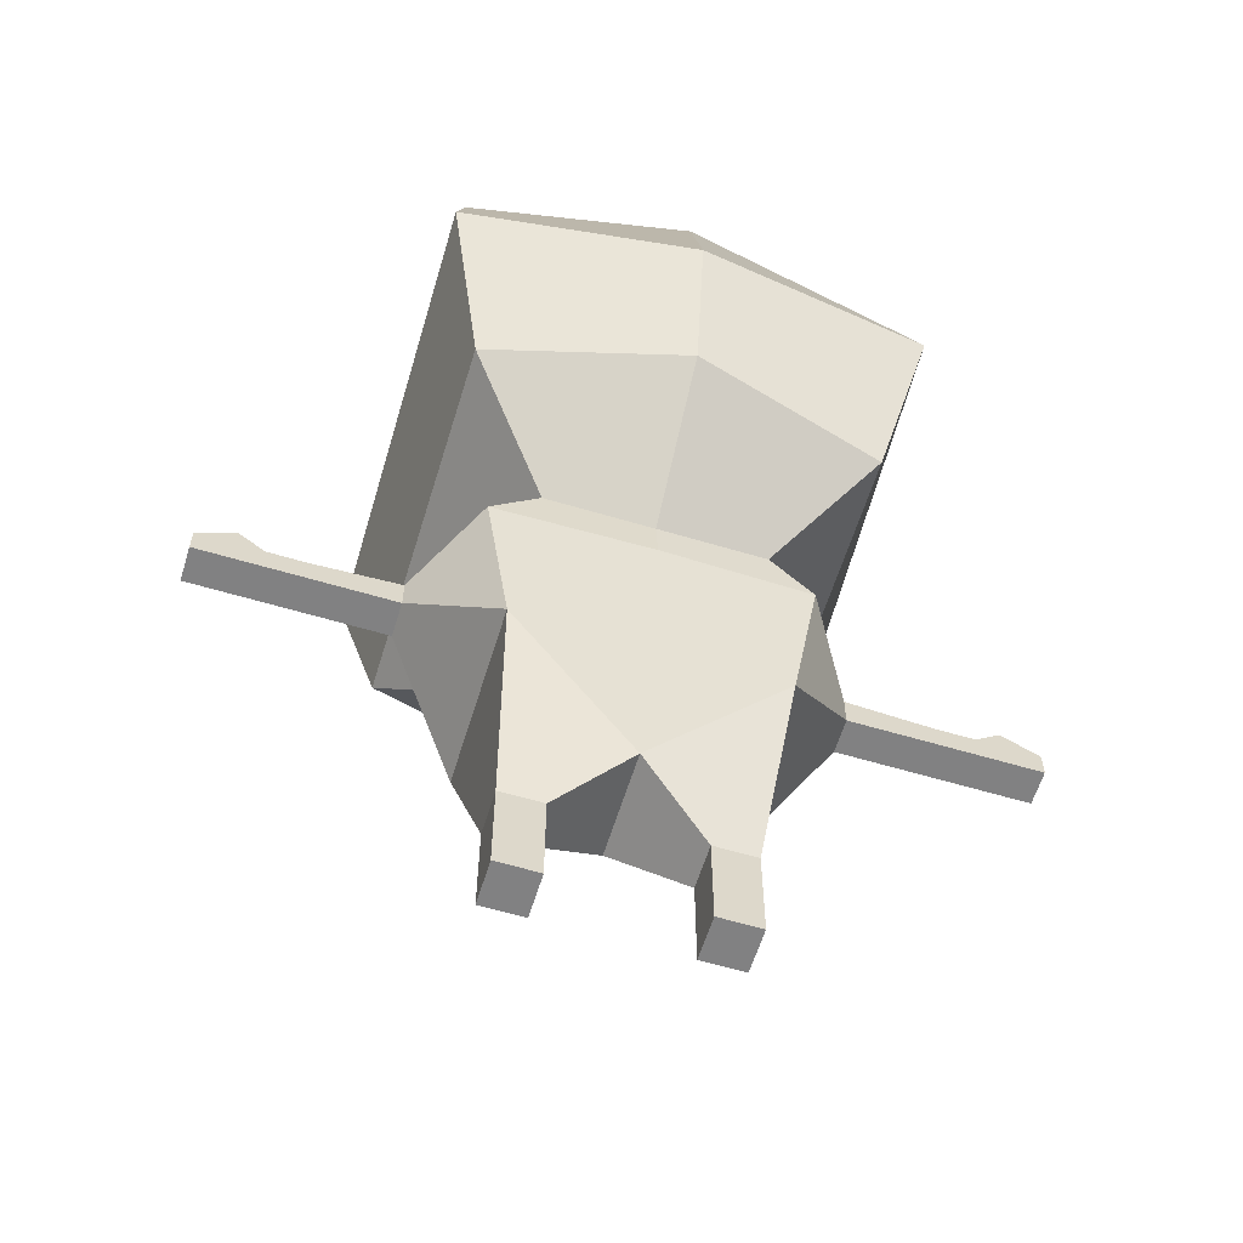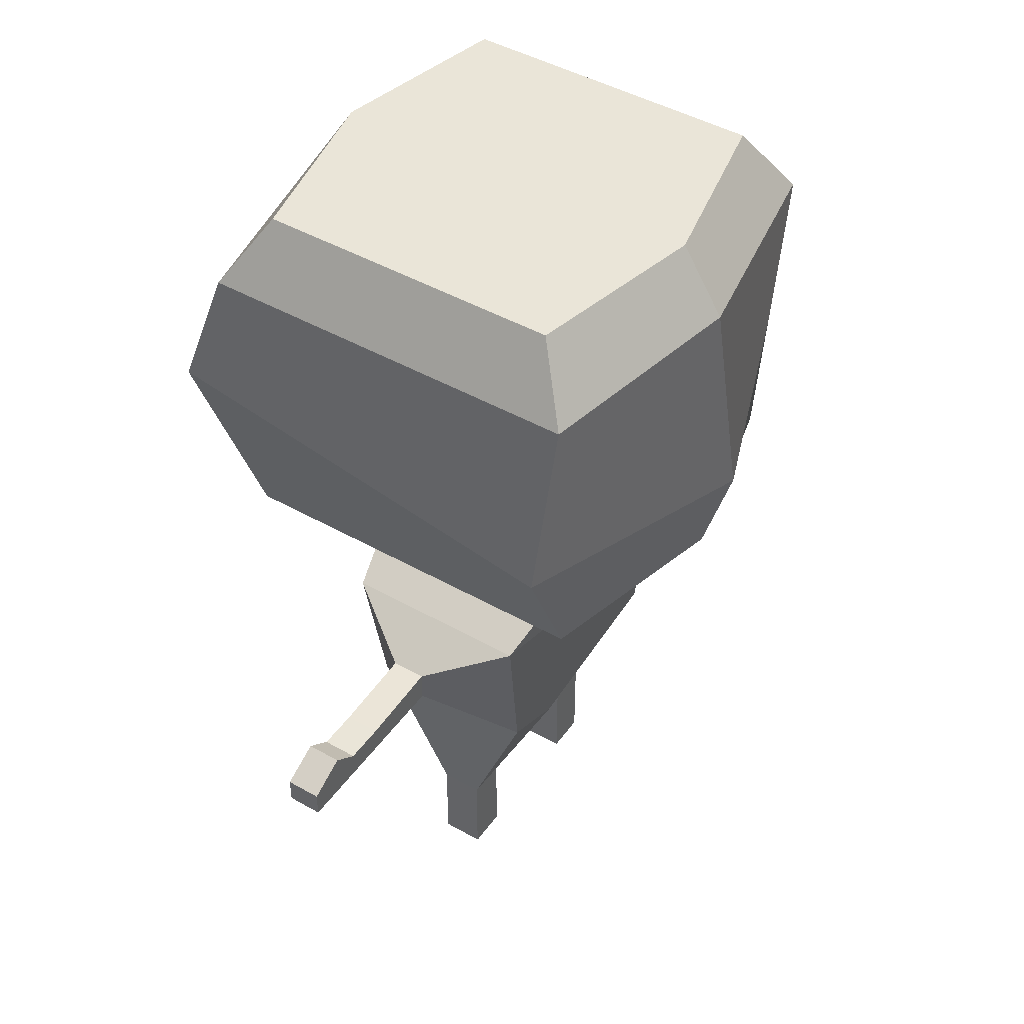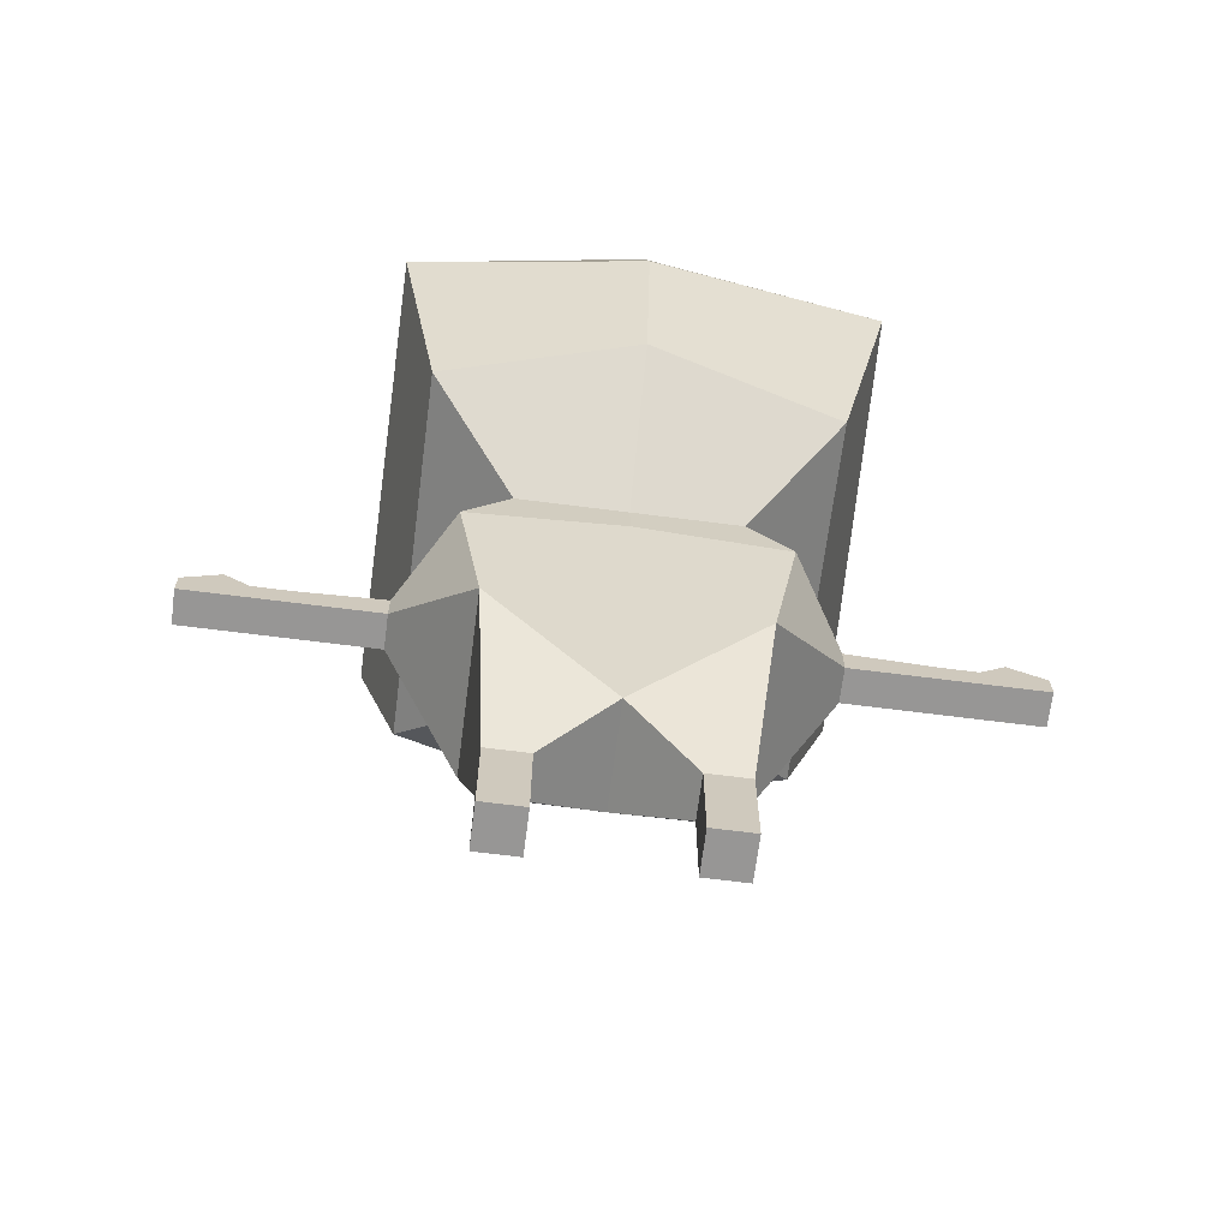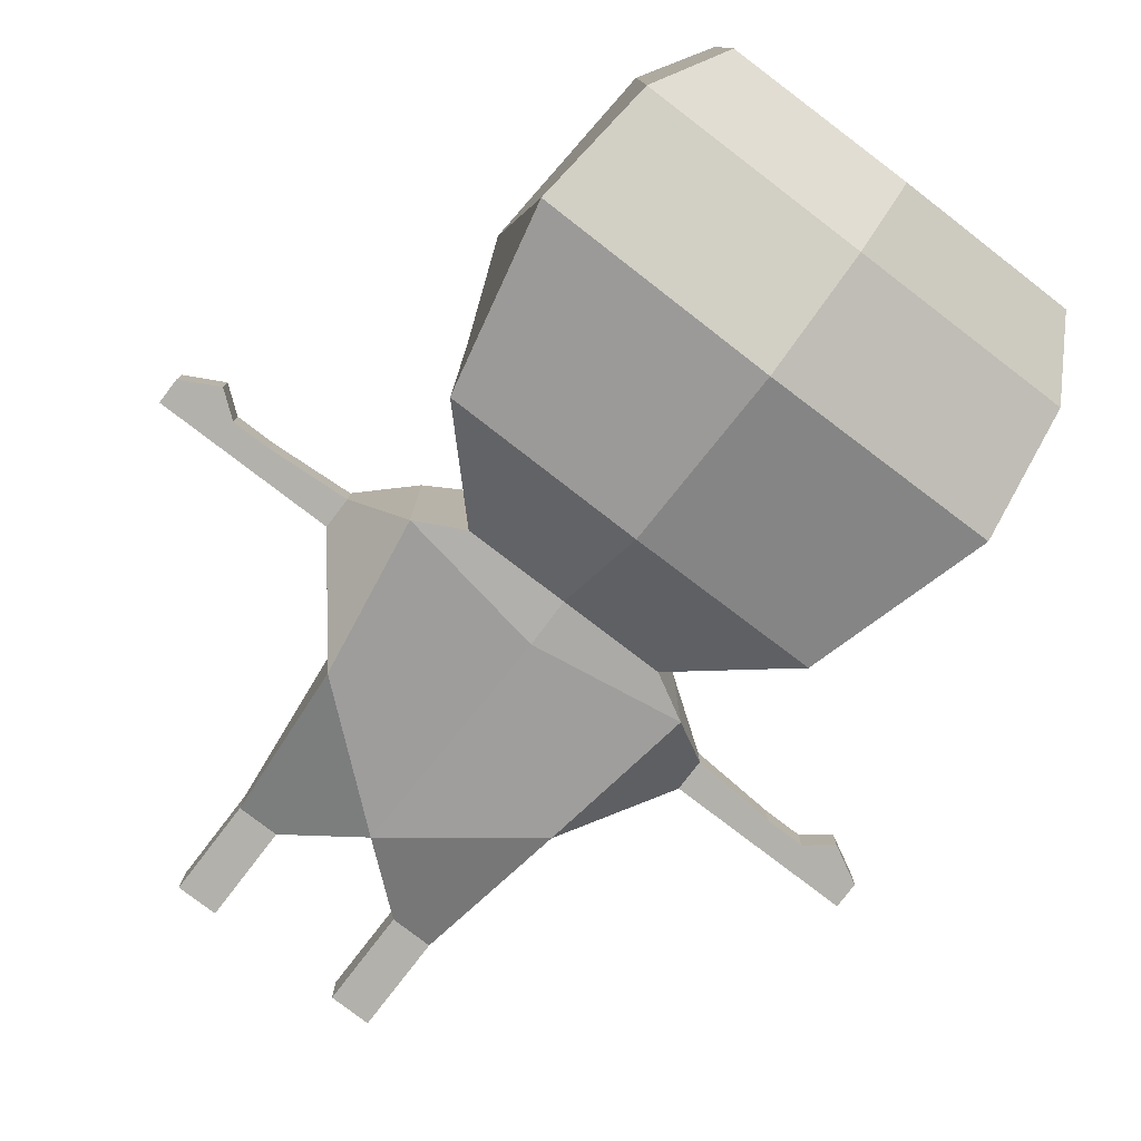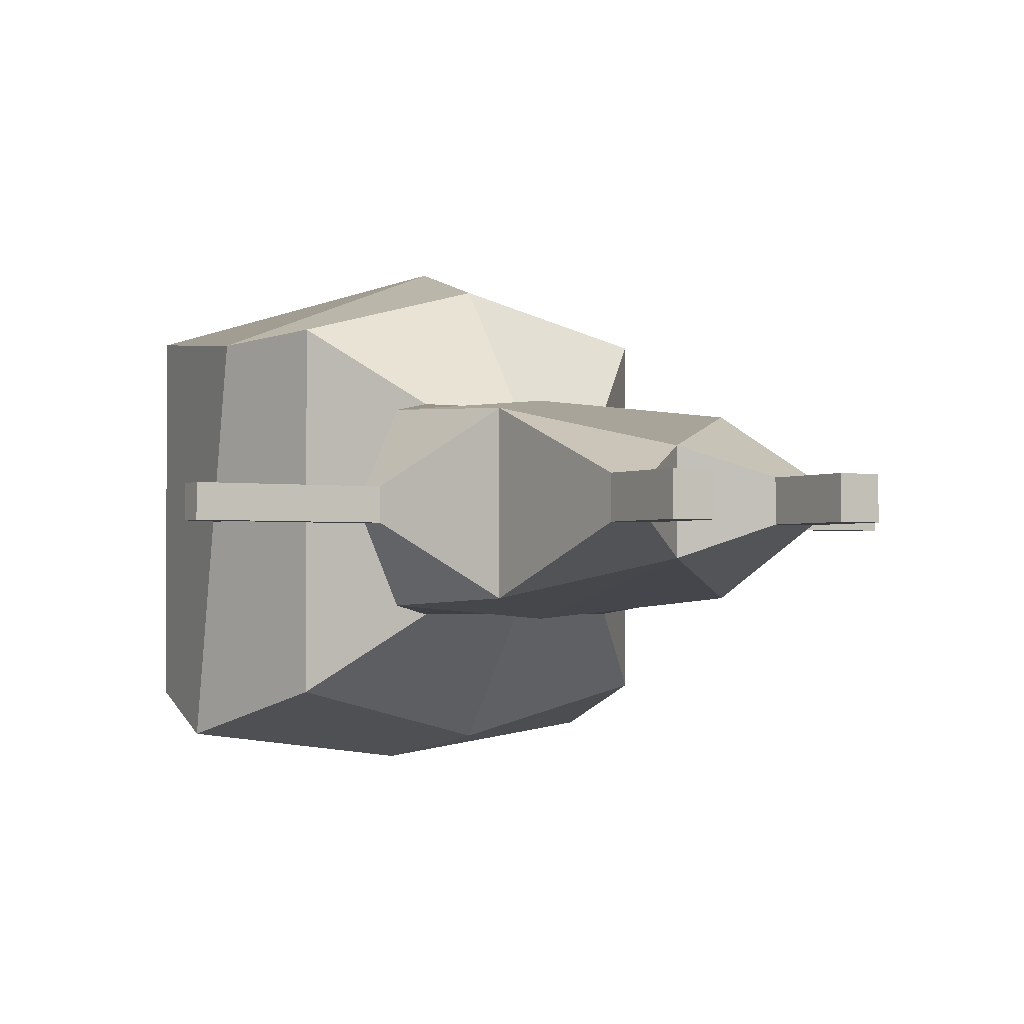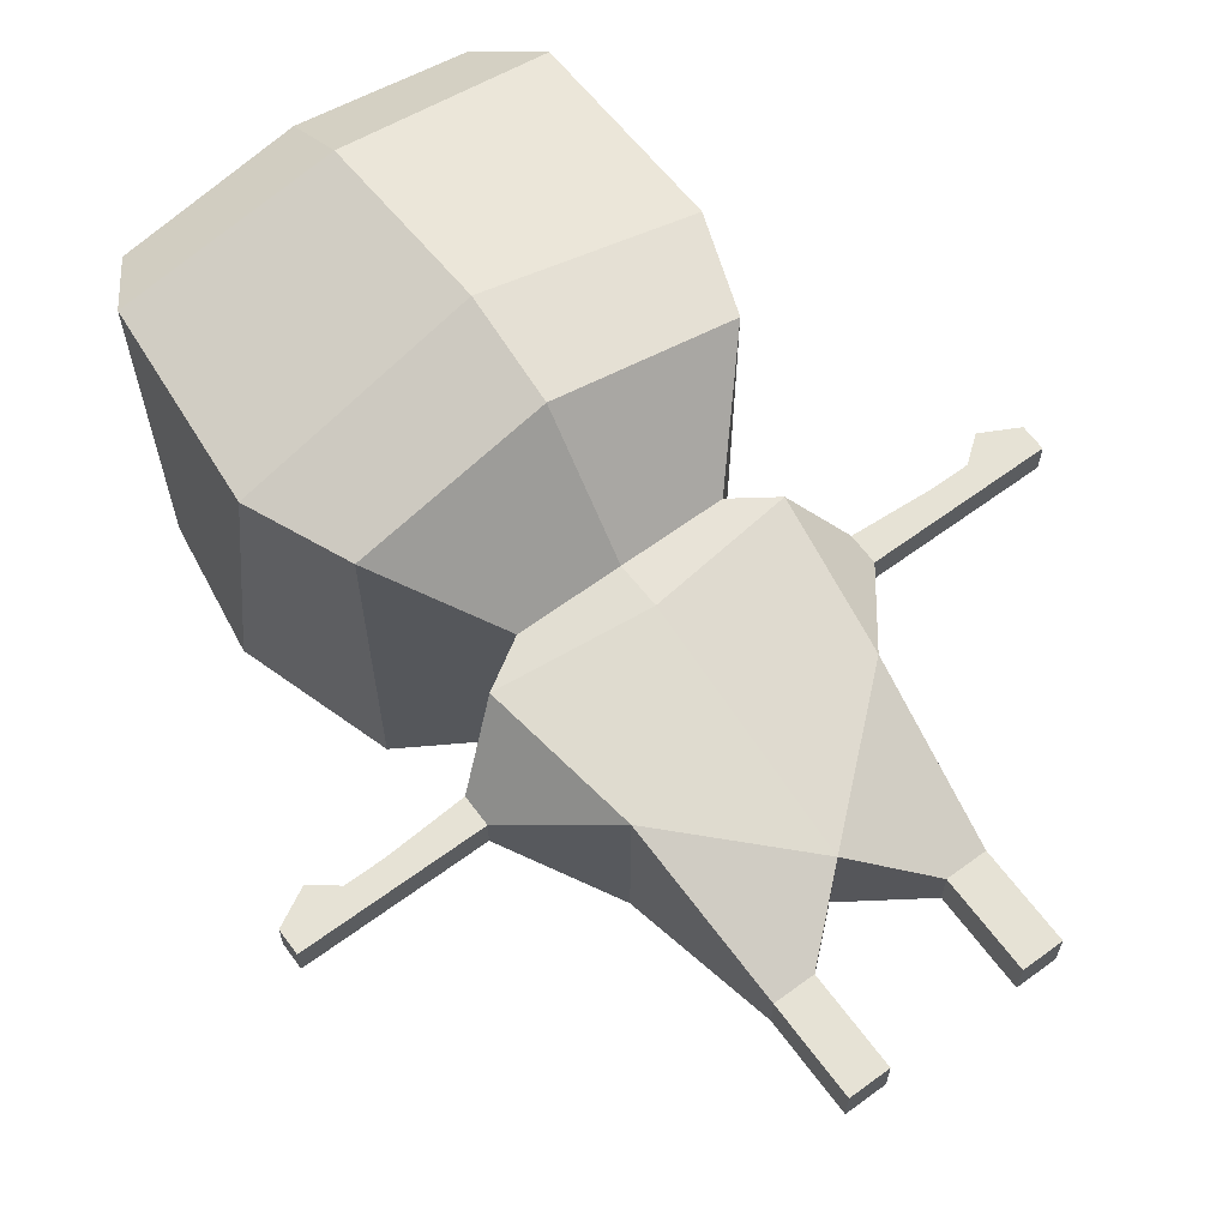
<metadata>
{"format":"obj","ext":"obj","renderer":"f3d","projection":"perspective","resolution":1024,"background":"white","views":[{"elev":-60.5,"azim":163.0,"up":"+Y"},{"elev":45.2,"azim":-56.7,"up":"+Y"},{"elev":-67.8,"azim":172.7,"up":"+Y"},{"elev":-79.0,"azim":142.6,"up":"+Z"},{"elev":-1.9,"azim":-30.2,"up":"+Z"},{"elev":64.0,"azim":-36.5,"up":"+Z"}]}
</metadata>
<code>
o Cube.004_Cube.002
v -0.269 0.1084 0.1901
v 0.269 0.1084 0.1901
v -0.269 0.1084 -0.1901
v 0.269 0.1084 -0.1901
v -0.2251 0.5 -0.2251
v 0.2251 0.5 -0.2251
v -0.3826 1.5 0.3259
v 0.3826 1.5 0.3259
v -0.3826 1.5 -0.3259
v 0.3826 1.5 -0.3259
v -0.4115 0.7017 0.3937
v 0.4115 0.7017 0.3937
v -0.4115 0.7017 -0.3937
v 0.4115 0.7017 -0.3937
v -0.3231 0.4452 -0.2053
v 0.3231 0.4452 -0.2053
v 0 -0.1249 0.111
v 0 -0.1249 -0.111
v 0 0.5 0.2251
v 0 0.5 -0.2251
v 0 1.5 0.4091
v 0 1.5 -0.4091
v 0 0.7132 0.5
v 0 0.7132 -0.5
v 0 0.398 0.2344
v 0 0.398 -0.2344
v -0.2251 0.5 0.2251
v 0.2251 0.5 0.2251
v -0.3231 0.4452 0.2053
v 0.3231 0.4452 0.2053
v -0.1453 -0.2522 0.04597
v 0.1453 -0.2522 0.04597
v -0.1453 -0.2522 -0.04597
v 0.1453 -0.2522 -0.04597
v -0.2346 -0.2522 0.04597
v 0.2346 -0.2522 0.04597
v -0.2346 -0.2522 -0.04597
v 0.2346 -0.2522 -0.04597
v -0.1453 -0.3781 -0.04597
v 0.1453 -0.3781 -0.04597
v -0.2346 -0.3781 -0.04597
v 0.2346 -0.3781 -0.04597
v -0.2346 -0.3781 0.04597
v 0.2346 -0.3781 0.04597
v -0.1453 -0.3781 0.04597
v 0.1453 -0.3781 0.04597
v -0.2346 -0.4588 0.04597
v 0.2346 -0.4588 0.04597
v -0.1453 -0.4588 0.04597
v 0.1453 -0.4588 0.04597
v -0.1453 -0.4588 -0.04597
v 0.1453 -0.4588 -0.04597
v -0.2346 -0.4588 -0.04597
v 0.2346 -0.4588 -0.04597
v -0.4342 0.3743 0.0367
v 0.4342 0.3743 0.0367
v -0.4342 0.3743 -0.0367
v 0.4342 0.3743 -0.0367
v -0.4342 0.3063 0.0367
v 0.4342 0.3063 0.0367
v -0.4342 0.3063 -0.0367
v 0.4342 0.3063 -0.0367
v -0.6148 0.3063 -0.0367
v 0.6148 0.3063 -0.0367
v -0.6148 0.3627 0.0367
v 0.6148 0.3627 0.0367
v -0.6148 0.3627 -0.0367
v 0.6148 0.3627 -0.0367
v -0.6148 0.3063 0.0367
v 0.6148 0.3063 0.0367
v -0.7001 0.3063 0.0367
v 0.7001 0.3063 0.0367
v -0.7001 0.3627 0.0367
v 0.7001 0.3627 0.0367
v -0.7001 0.3627 -0.0367
v 0.7001 0.3627 -0.0367
v -0.7001 0.3063 -0.0367
v 0.7001 0.3063 -0.0367
v -0.7554 0.3063 0.0367
v 0.7554 0.3063 0.0367
v -0.7554 0.3063 -0.0367
v 0.7554 0.3063 -0.0367
v -0.7554 0.4053 0.0367
v 0.7554 0.4053 0.0367
v -0.7554 0.4053 -0.0367
v 0.7554 0.4053 -0.0367
v -0.8354 0.3627 0.0367
v 0.8354 0.3627 0.0367
v -0.8354 0.3627 -0.0367
v 0.8354 0.3627 -0.0367
v -0.8354 0.3063 0.0367
v 0.8354 0.3063 0.0367
v -0.8354 0.3063 -0.0367
v 0.8354 0.3063 -0.0367
v -0.4691 1.355 0.4131
v 0.4691 1.355 0.4131
v -0.4691 1.355 -0.4131
v 0.4691 1.355 -0.4131
v 0 1.355 0.5
v 0 1.355 -0.5
v -0.5 0.9289 0.3735
v 0.5 0.9289 0.3735
v -0.5 1.091 -0.5
v 0.5 1.091 -0.5
v 0 0.9289 0.5633
v 0 1.091 -0.5668
f 23 11 27
f 23 27 19
f 28 12 23
f 28 23 19
f 5 13 24
f 5 24 20
f 24 14 6
f 24 6 20
f 1 17 25
f 1 25 29
f 25 17 2
f 25 2 30
f 26 18 3
f 26 3 15
f 4 18 26
f 4 26 16
f 19 27 29
f 19 29 25
f 30 28 19
f 30 19 25
f 15 5 20
f 15 20 26
f 20 6 16
f 20 16 26
f 27 11 13
f 27 13 5
f 14 12 28
f 14 28 6
f 29 27 5
f 29 5 15
f 6 28 30
f 6 30 16
f 22 9 7
f 22 7 21
f 8 10 22
f 8 22 21
f 33 18 17
f 33 17 31
f 17 18 34
f 17 34 32
f 35 1 3
f 35 3 37
f 4 2 36
f 4 36 38
f 17 1 35
f 17 35 31
f 36 2 17
f 36 17 32
f 37 3 18
f 37 18 33
f 18 4 38
f 18 38 34
f 31 35 43
f 31 43 45
f 44 36 32
f 44 32 46
f 41 37 33
f 41 33 39
f 34 38 42
f 34 42 40
f 43 35 37
f 43 37 41
f 38 36 44
f 38 44 42
f 39 33 31
f 39 31 45
f 32 34 40
f 32 40 46
f 51 39 45
f 51 45 49
f 46 40 52
f 46 52 50
f 47 43 41
f 47 41 53
f 42 44 48
f 42 48 54
f 45 43 47
f 45 47 49
f 48 44 46
f 48 46 50
f 53 41 39
f 53 39 51
f 40 42 54
f 40 54 52
f 49 47 53
f 49 53 51
f 54 48 50
f 54 50 52
f 55 29 15
f 55 15 57
f 16 30 56
f 16 56 58
f 1 59 61
f 1 61 3
f 62 60 2
f 62 2 4
f 1 29 55
f 1 55 59
f 56 30 2
f 56 2 60
f 57 15 3
f 57 3 61
f 4 16 58
f 4 58 62
f 59 55 65
f 59 65 69
f 66 56 60
f 66 60 70
f 67 57 61
f 67 61 63
f 62 58 68
f 62 68 64
f 63 61 59
f 63 59 69
f 60 62 64
f 60 64 70
f 65 55 57
f 65 57 67
f 58 56 66
f 58 66 68
f 73 65 67
f 73 67 75
f 68 66 74
f 68 74 76
f 77 63 69
f 77 69 71
f 70 64 78
f 70 78 72
f 69 65 73
f 69 73 71
f 74 66 70
f 74 70 72
f 75 67 63
f 75 63 77
f 64 68 76
f 64 76 78
f 71 73 83
f 71 83 79
f 84 74 72
f 84 72 80
f 85 75 77
f 85 77 81
f 78 76 86
f 78 86 82
f 81 77 71
f 81 71 79
f 72 78 82
f 72 82 80
f 83 73 75
f 83 75 85
f 76 74 84
f 76 84 86
f 87 83 85
f 87 85 89
f 86 84 88
f 86 88 90
f 93 81 79
f 93 79 91
f 80 82 94
f 80 94 92
f 79 83 87
f 79 87 91
f 88 84 80
f 88 80 92
f 89 85 81
f 89 81 93
f 82 86 90
f 82 90 94
f 91 87 89
f 91 89 93
f 90 88 92
f 90 92 94
f 7 95 99
f 7 99 21
f 99 96 8
f 99 8 21
f 97 9 22
f 97 22 100
f 22 10 98
f 22 98 100
f 95 7 9
f 95 9 97
f 10 8 96
f 10 96 98
f 95 101 105
f 95 105 99
f 105 102 96
f 105 96 99
f 101 11 23
f 101 23 105
f 23 12 102
f 23 102 105
f 13 103 106
f 13 106 24
f 106 104 14
f 106 14 24
f 103 97 100
f 103 100 106
f 100 98 104
f 100 104 106
f 11 101 103
f 11 103 13
f 104 102 12
f 104 12 14
f 101 95 97
f 101 97 103
f 98 96 102
f 98 102 104

</code>
